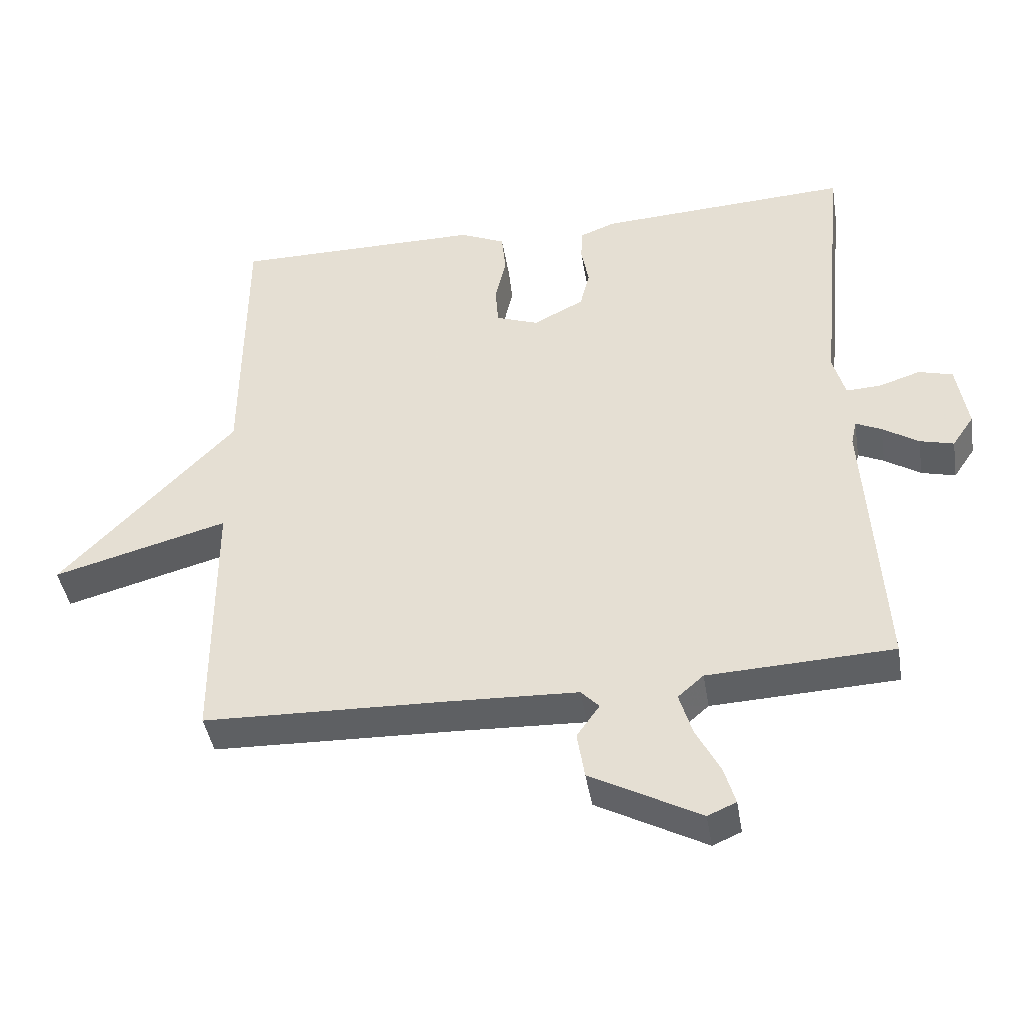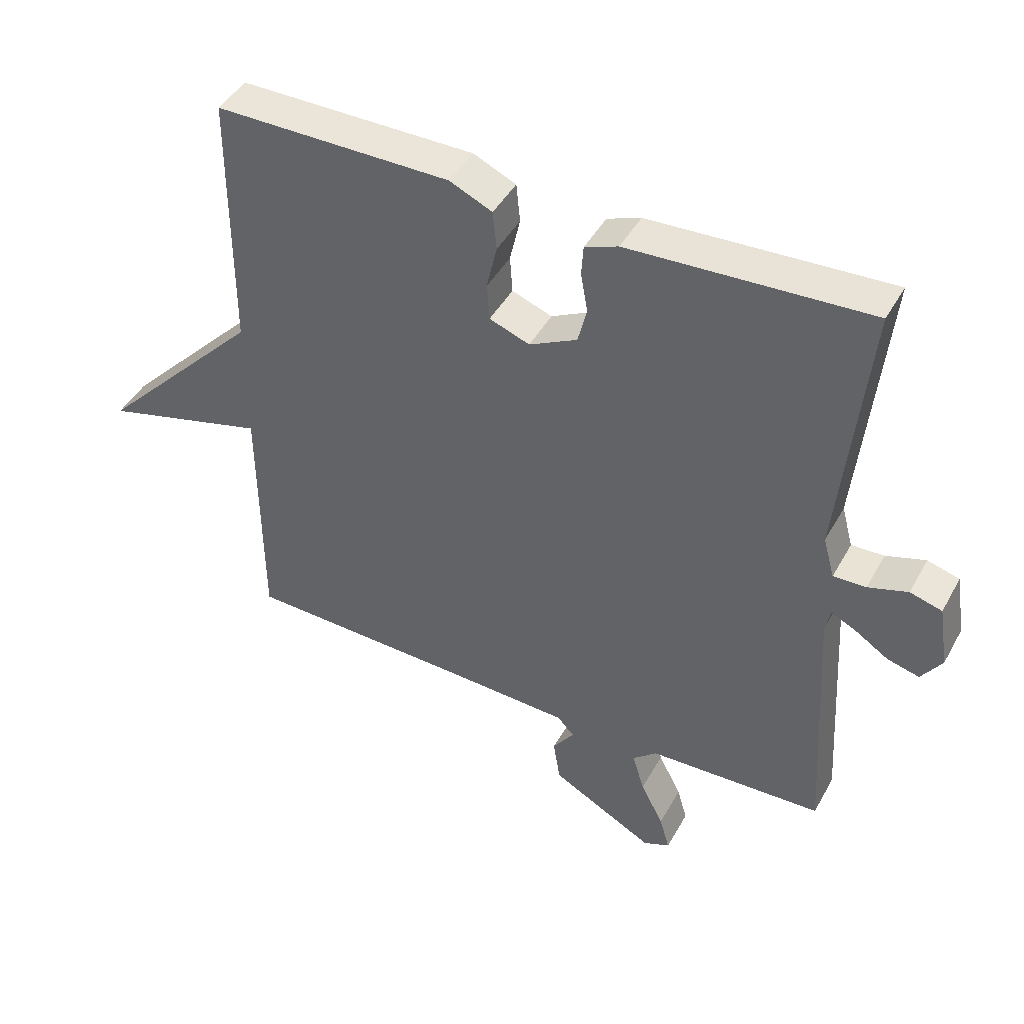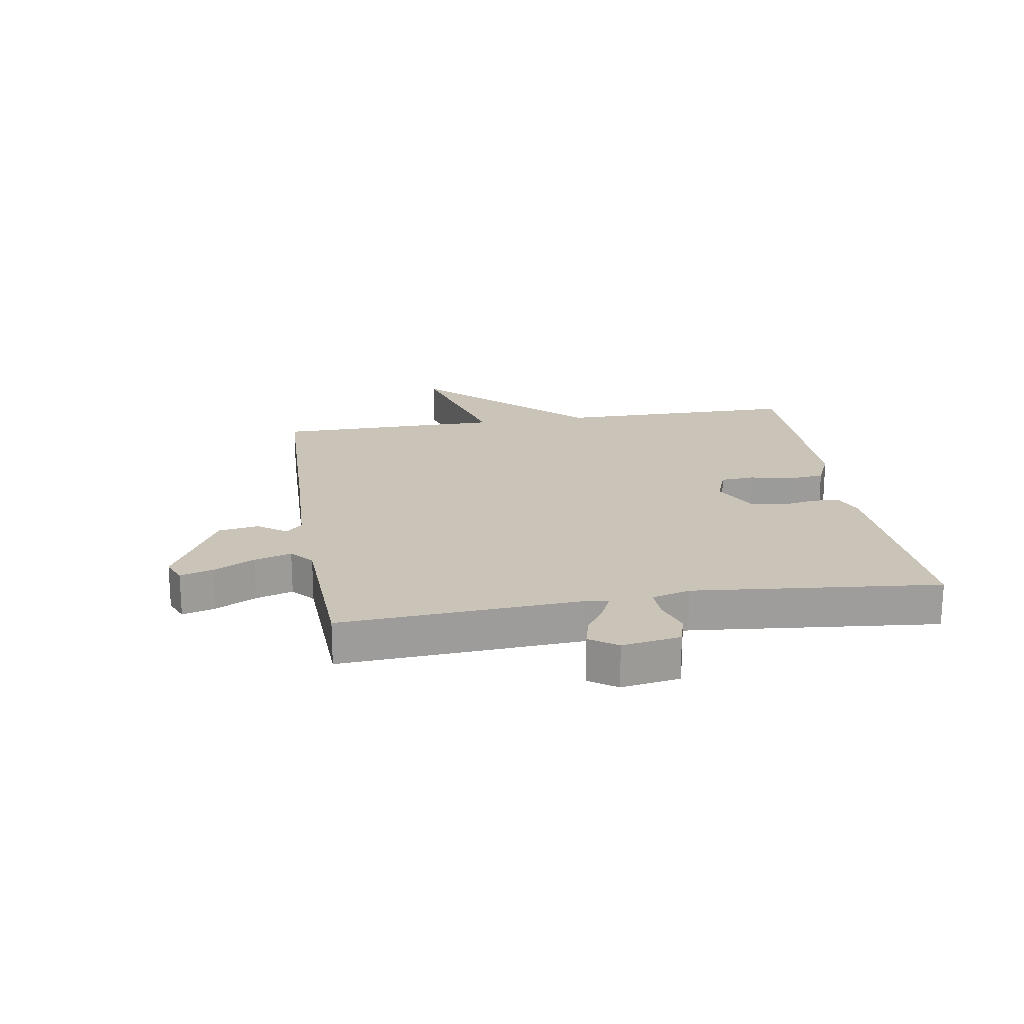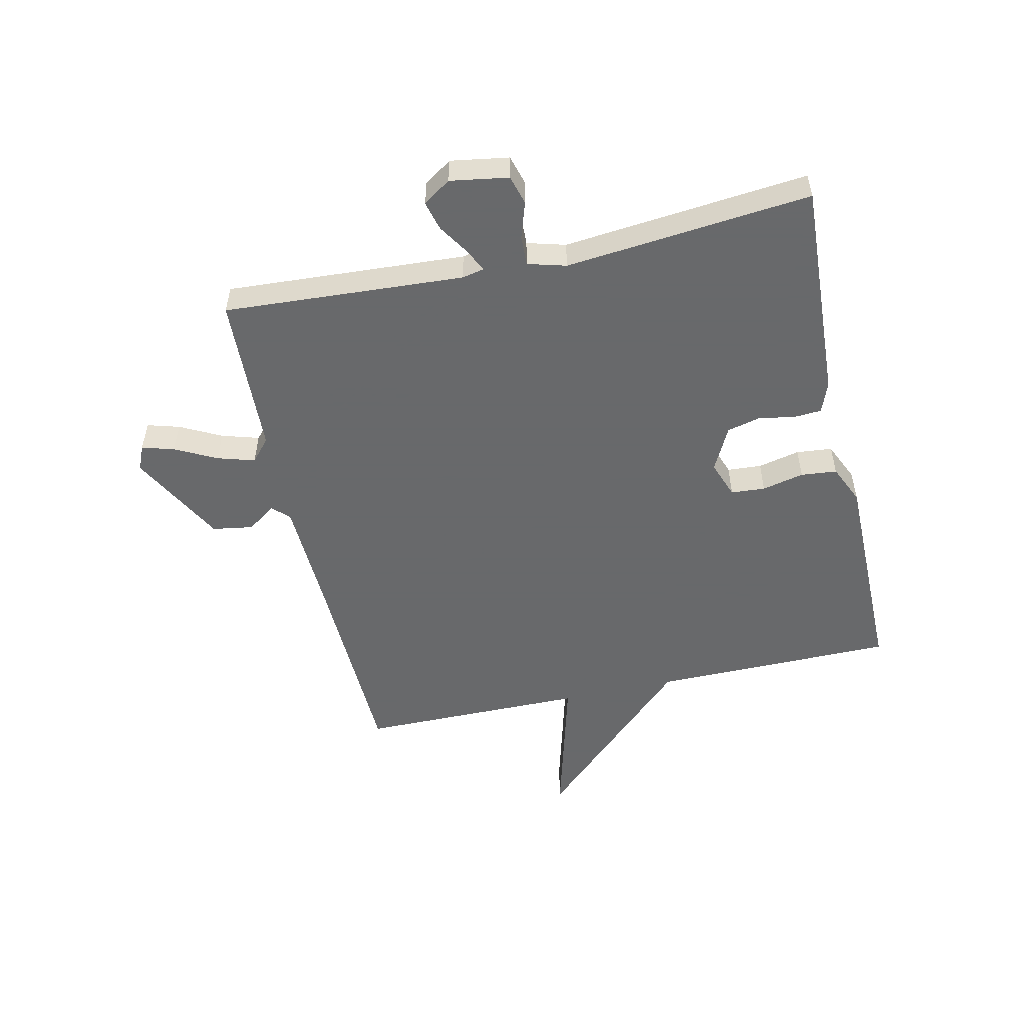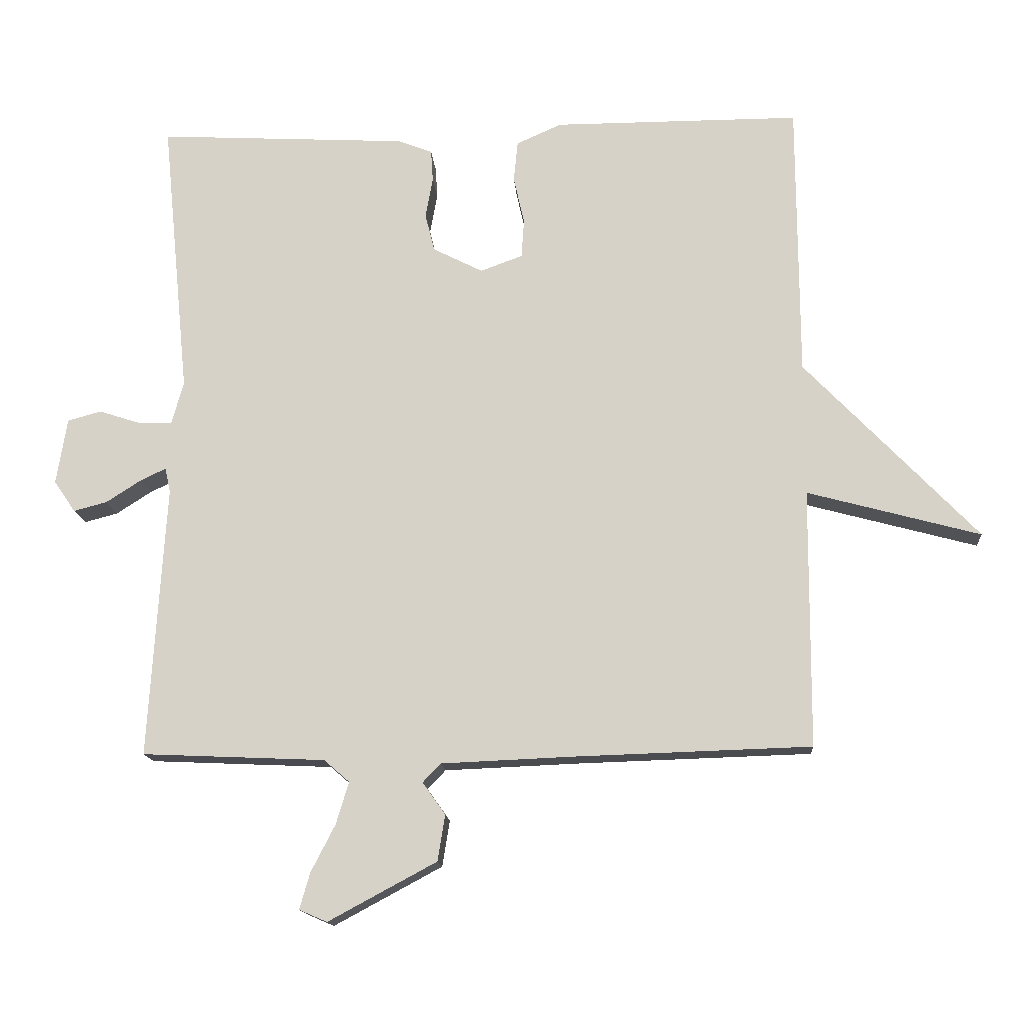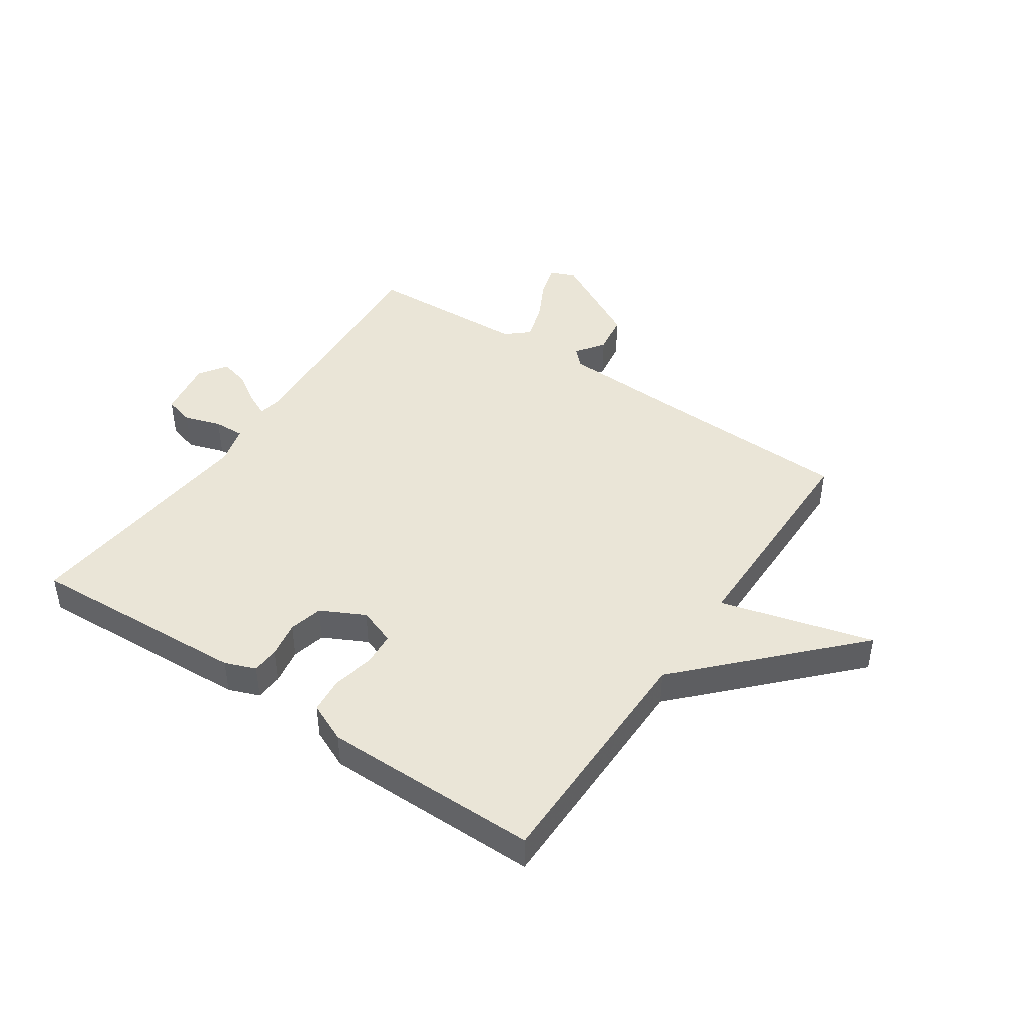
<metadata>
{"format":"obj","ext":"obj","renderer":"f3d","projection":"perspective","resolution":1024,"background":"white","views":[{"elev":-42.7,"azim":-170.6,"up":"+Z"},{"elev":44.5,"azim":-152.5,"up":"+Z"},{"elev":19.9,"azim":-99.2,"up":"+Y"},{"elev":-52.6,"azim":-77.4,"up":"+Y"},{"elev":-14.6,"azim":4.2,"up":"+Z"},{"elev":44.4,"azim":34.1,"up":"+Y"}]}
</metadata>
<code>
v 0.5 0.07 0.5
v 0.502 0.07 0.087
v 0.761 0.07 -0.183
v 0.502 0.07 -0.113
v 0.5 0.07 -0.5
v 0.144 0.07 -0.511
v -0.051 0.07 -0.519
v -0.078 0.07 -0.547
v -0.044 0.07 -0.595
v -0.055 0.07 -0.664
v -0.217 0.07 -0.751
v -0.259 0.07 -0.733
v -0.243 0.07 -0.678
v -0.207 0.07 -0.608
v -0.188 0.07 -0.545
v -0.226 0.07 -0.512
v -0.5 0.07 -0.5
v -0.475 0.07 -0.092
v -0.483 0.07 -0.055
v -0.521 0.07 -0.073
v -0.574 0.07 -0.107
v -0.624 0.07 -0.12
v -0.656 0.07 -0.073
v -0.64 0.07 0.026
v -0.59 0.07 0.04
v -0.528 0.07 0.02
v -0.477 0.07 0.018
v -0.459 0.07 0.083
v -0.5 0.07 0.5
v -0.126 0.07 0.48
v -0.074 0.07 0.46
v -0.071 0.07 0.413
v -0.082 0.07 0.352
v -0.068 0.07 0.295
v 0.007 0.07 0.257
v 0.07 0.07 0.28
v 0.074 0.07 0.338
v 0.058 0.07 0.409
v 0.064 0.07 0.47
v 0.131 0.07 0.5
v 0.5 0 0.5
v 0.502 0 0.087
v 0.761 0 -0.183
v 0.502 0 -0.113
v 0.5 0 -0.5
v 0.144 0 -0.511
v -0.051 0 -0.519
v -0.078 0 -0.547
v -0.044 0 -0.595
v -0.055 0 -0.664
v -0.217 0 -0.751
v -0.259 0 -0.733
v -0.243 0 -0.678
v -0.207 0 -0.608
v -0.188 0 -0.545
v -0.226 0 -0.512
v -0.5 0 -0.5
v -0.475 0 -0.092
v -0.483 0 -0.055
v -0.521 0 -0.073
v -0.574 0 -0.107
v -0.624 0 -0.12
v -0.656 0 -0.073
v -0.64 0 0.026
v -0.59 0 0.04
v -0.528 0 0.02
v -0.477 0 0.018
v -0.459 0 0.083
v -0.5 0 0.5
v -0.126 0 0.48
v -0.074 0 0.46
v -0.071 0 0.413
v -0.082 0 0.352
v -0.068 0 0.295
v 0.007 0 0.257
v 0.07 0 0.28
v 0.074 0 0.338
v 0.058 0 0.409
v 0.064 0 0.47
v 0.131 0 0.5
f 40 1 2
f 39 40 2
f 38 39 2
f 37 38 2
f 2 3 4
f 37 2 4
f 36 37 4
f 4 5 6
f 36 4 6
f 35 36 6
f 34 35 6 7
f 33 34 7 8
f 31 32 33
f 30 31 33
f 29 30 33
f 28 29 33
f 27 28 33 8
f 26 27 8
f 24 25 26
f 23 24 26
f 22 23 26
f 21 22 26
f 20 21 26
f 19 20 26
f 8 9 10
f 26 8 10
f 19 26 10
f 18 19 10
f 16 17 18
f 15 16 18
f 15 18 10
f 14 15 10 11
f 11 12 13 14
f 42 41 80
f 42 80 79
f 42 79 78
f 42 78 77
f 44 43 42
f 44 42 77
f 44 77 76
f 46 45 44
f 46 44 76
f 46 76 75
f 47 46 75 74
f 48 47 74 73
f 73 72 71
f 73 71 70
f 73 70 69
f 73 69 68
f 48 73 68 67
f 48 67 66
f 66 65 64
f 66 64 63
f 66 63 62
f 66 62 61
f 66 61 60
f 66 60 59
f 50 49 48
f 50 48 66
f 50 66 59
f 50 59 58
f 58 57 56
f 58 56 55
f 50 58 55
f 51 50 55 54
f 54 53 52 51
f 1 41 42 2
f 2 42 43 3
f 3 43 44 4
f 4 44 45 5
f 5 45 46 6
f 6 46 47 7
f 7 47 48 8
f 8 48 49 9
f 9 49 50 10
f 10 50 51 11
f 11 51 52 12
f 12 52 53 13
f 13 53 54 14
f 14 54 55 15
f 15 55 56 16
f 16 56 57 17
f 17 57 58 18
f 18 58 59 19
f 19 59 60 20
f 20 60 61 21
f 21 61 62 22
f 22 62 63 23
f 23 63 64 24
f 24 64 65 25
f 25 65 66 26
f 26 66 67 27
f 27 67 68 28
f 28 68 69 29
f 29 69 70 30
f 30 70 71 31
f 31 71 72 32
f 32 72 73 33
f 33 73 74 34
f 34 74 75 35
f 35 75 76 36
f 36 76 77 37
f 37 77 78 38
f 38 78 79 39
f 39 79 80 40
f 40 80 41 1

</code>
